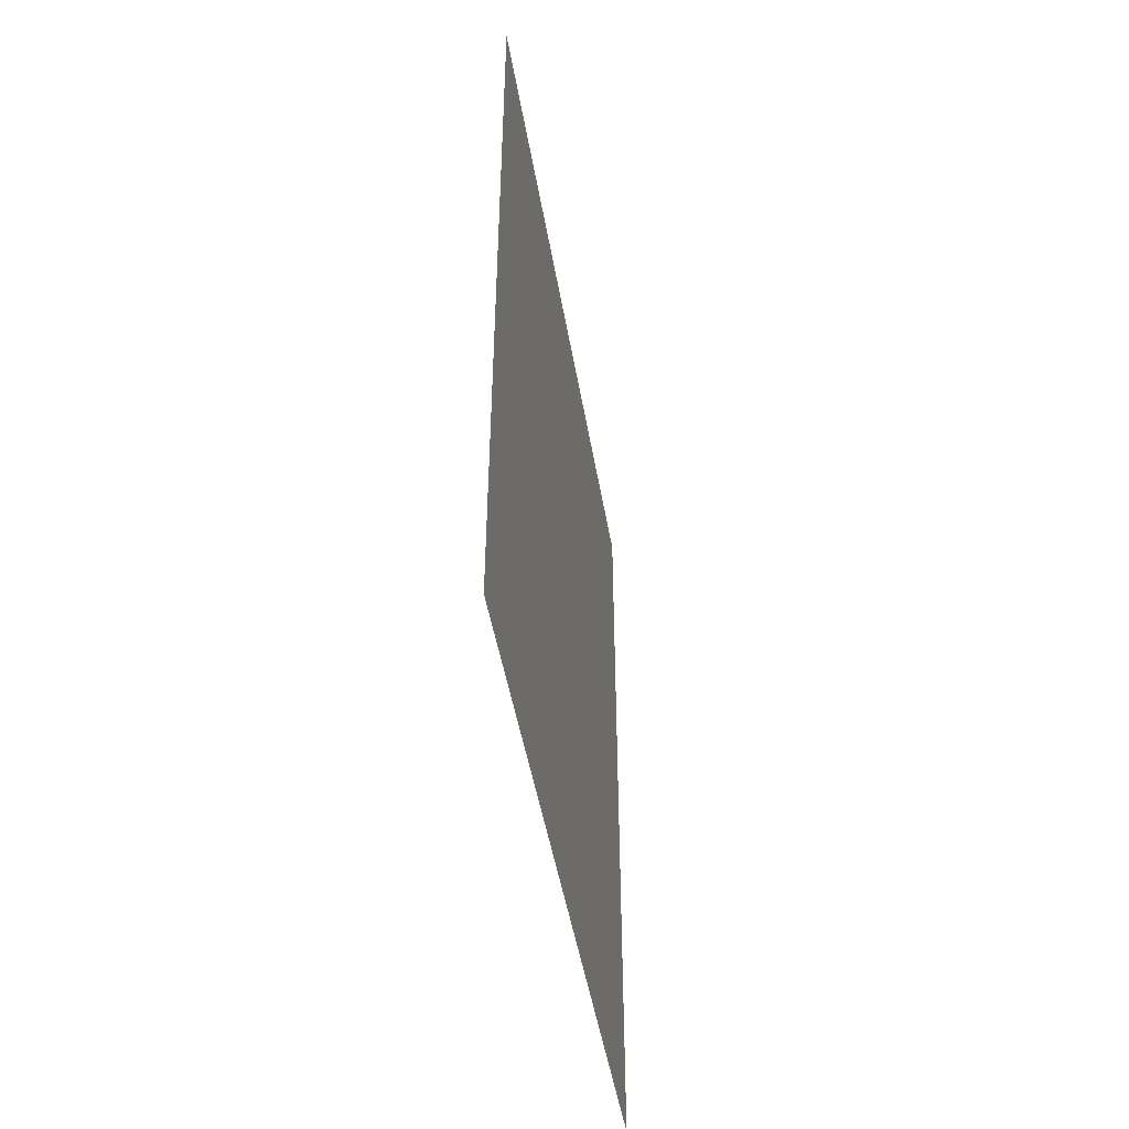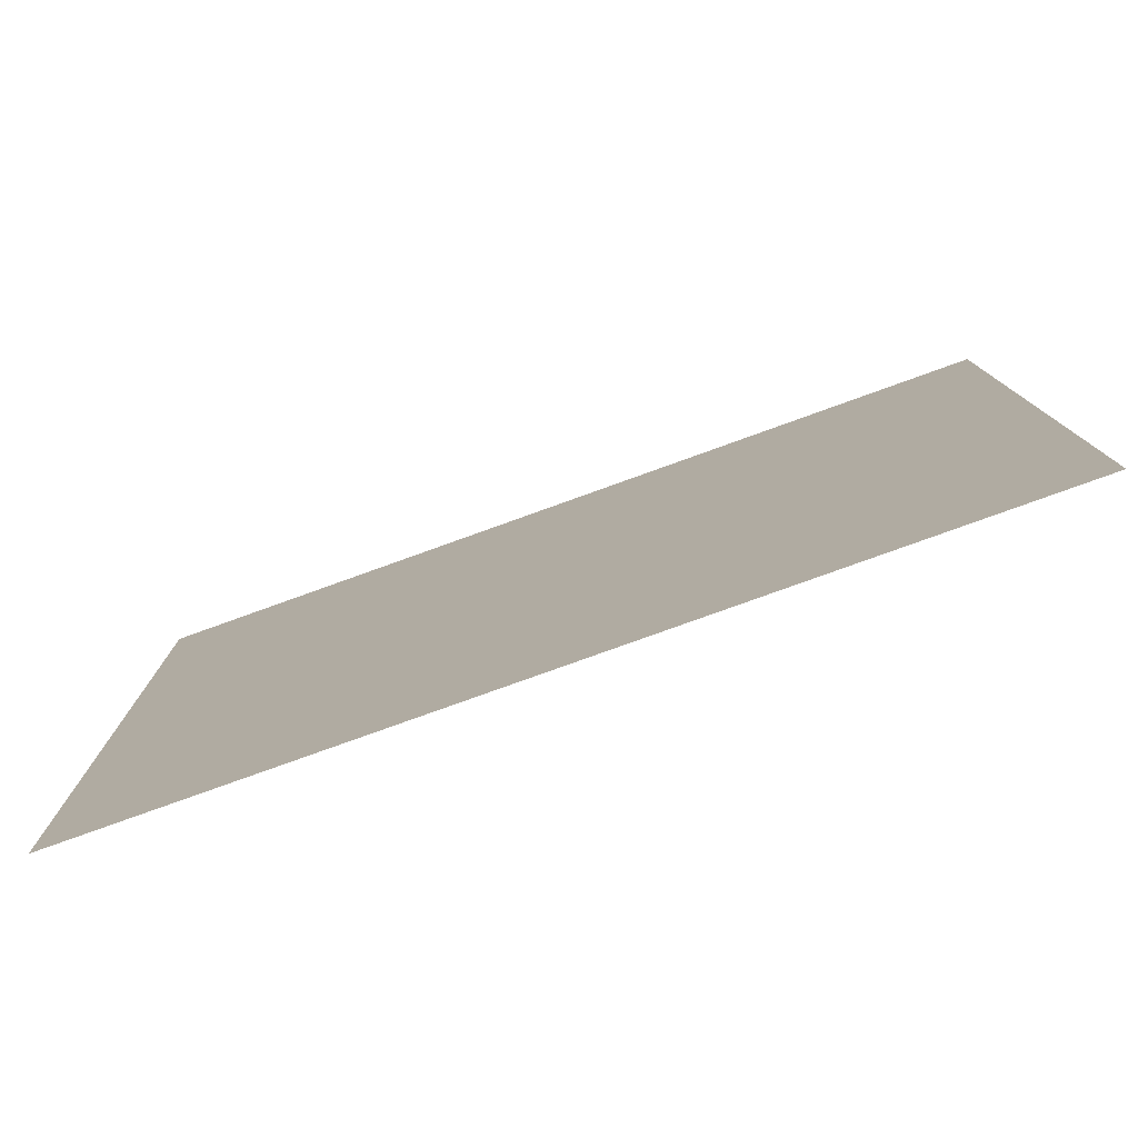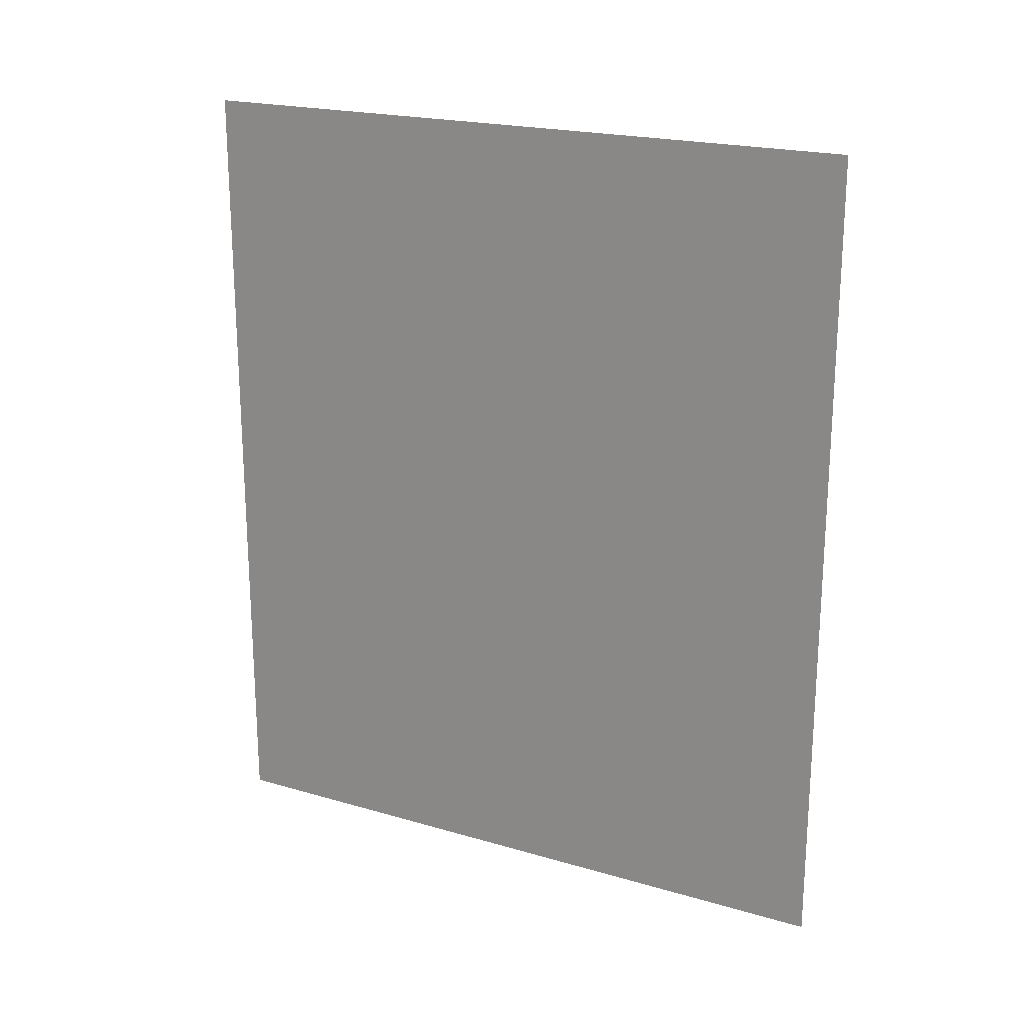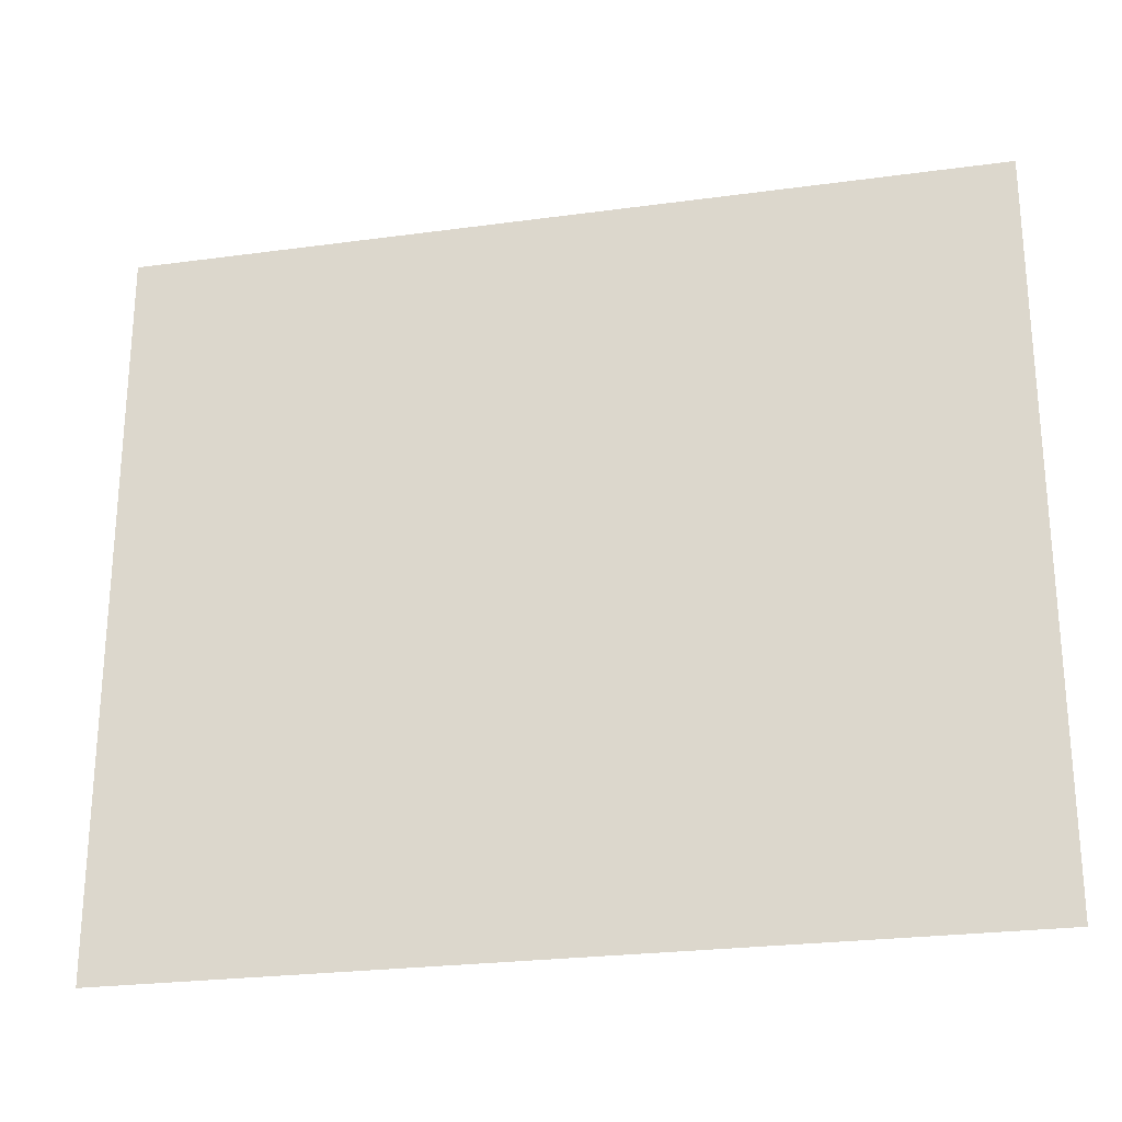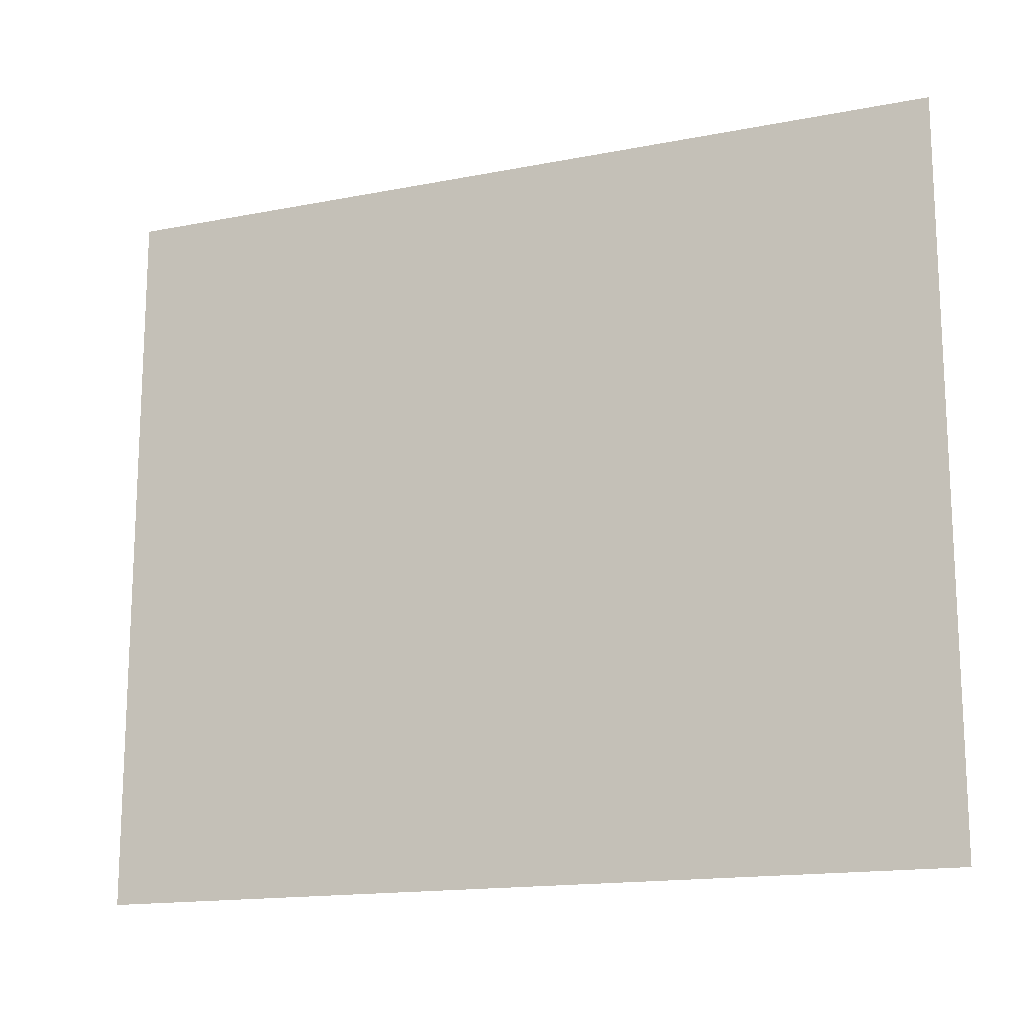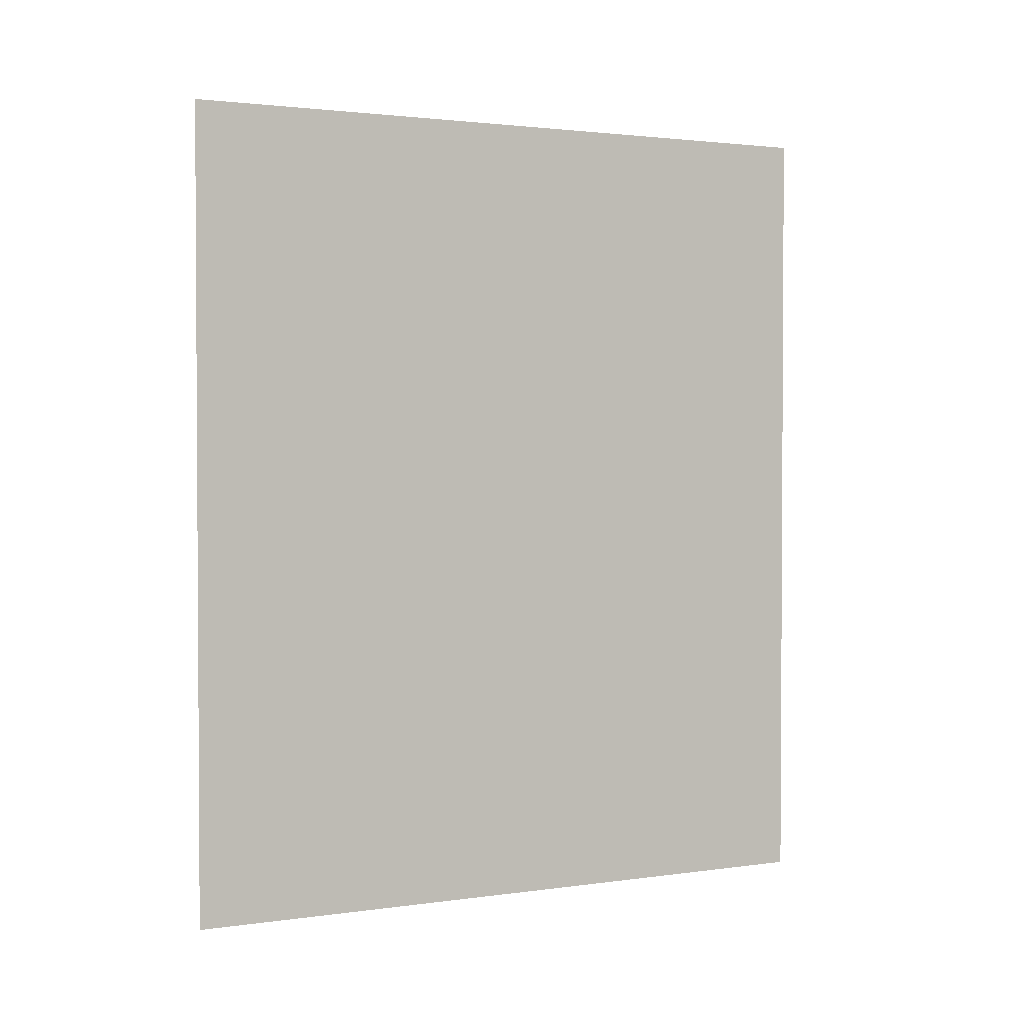
<metadata>
{"format":"obj","ext":"obj","renderer":"f3d","projection":"perspective","resolution":1024,"background":"white","views":[{"elev":-47.8,"azim":9.6,"up":"+Y"},{"elev":-78.9,"azim":109.8,"up":"+Z"},{"elev":20.6,"azim":117.9,"up":"+Y"},{"elev":-25.1,"azim":-77.6,"up":"+Z"},{"elev":-15.7,"azim":112.4,"up":"+Z"},{"elev":2.0,"azim":63.0,"up":"+Y"}]}
</metadata>
<code>
o ornament_doors_10.002
v 6.2 0 9.731
v 6.2 -0.8708 9.731
v 6.2 -0.8708 10.47
v 6.2 0 10.47
v 6.2 -1.742 8.991
v 6.2 -1.742 9.731
v 6.2 -0.8708 8.991
v 6.2 0 8.991
v 6.2 -1.742 10.47
f 1 2 3
f 3 4 1
f 5 6 2
f 2 7 5
f 8 7 2
f 2 1 8
f 9 3 2
f 2 6 9

</code>
